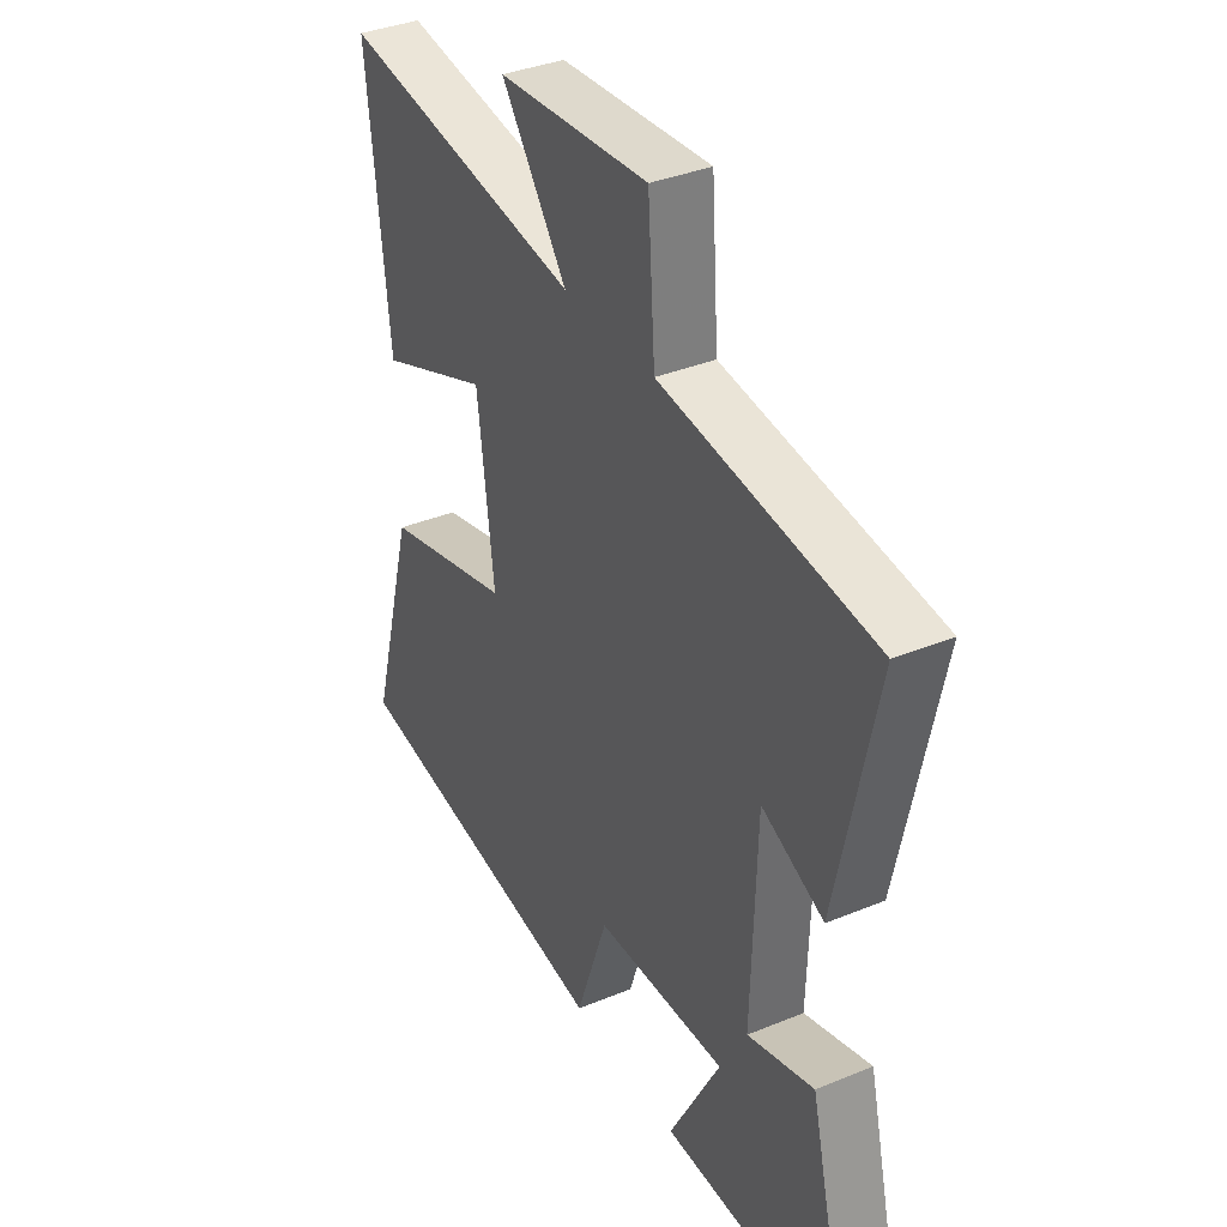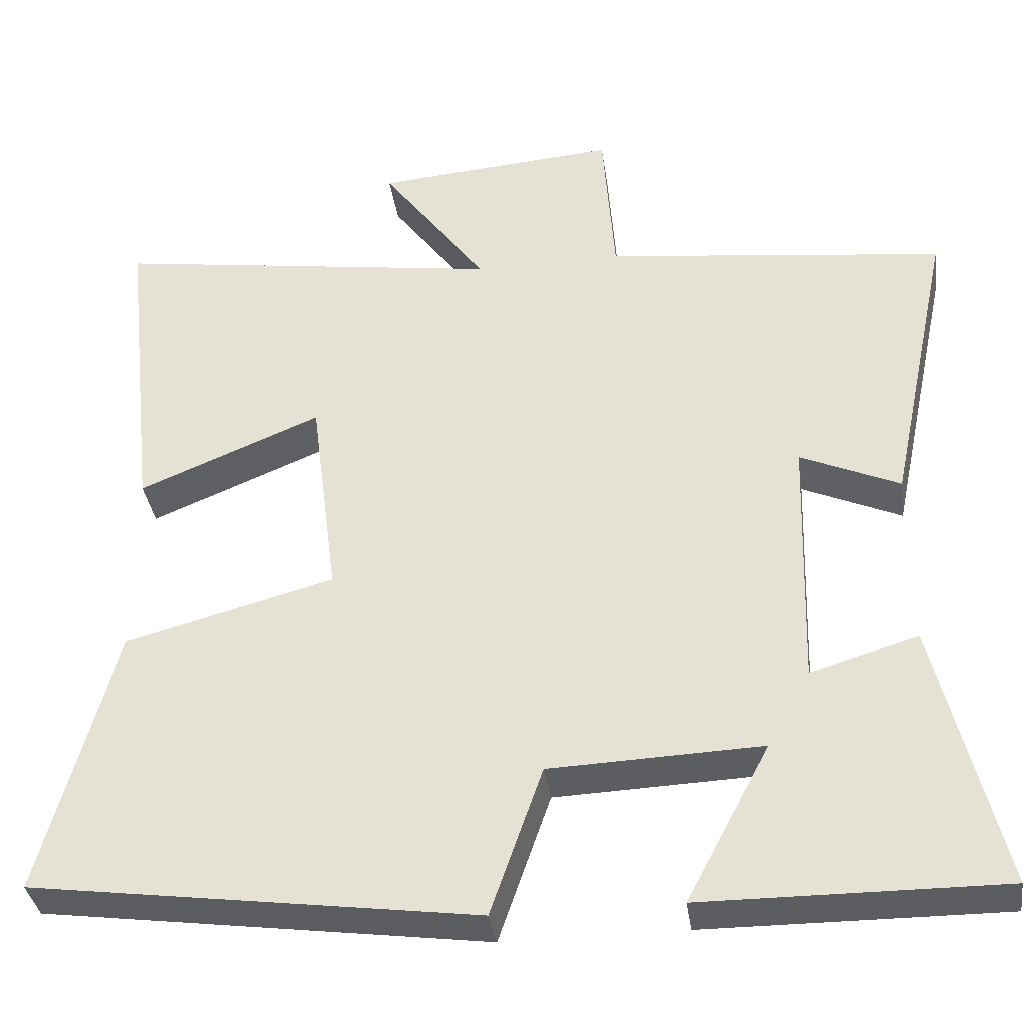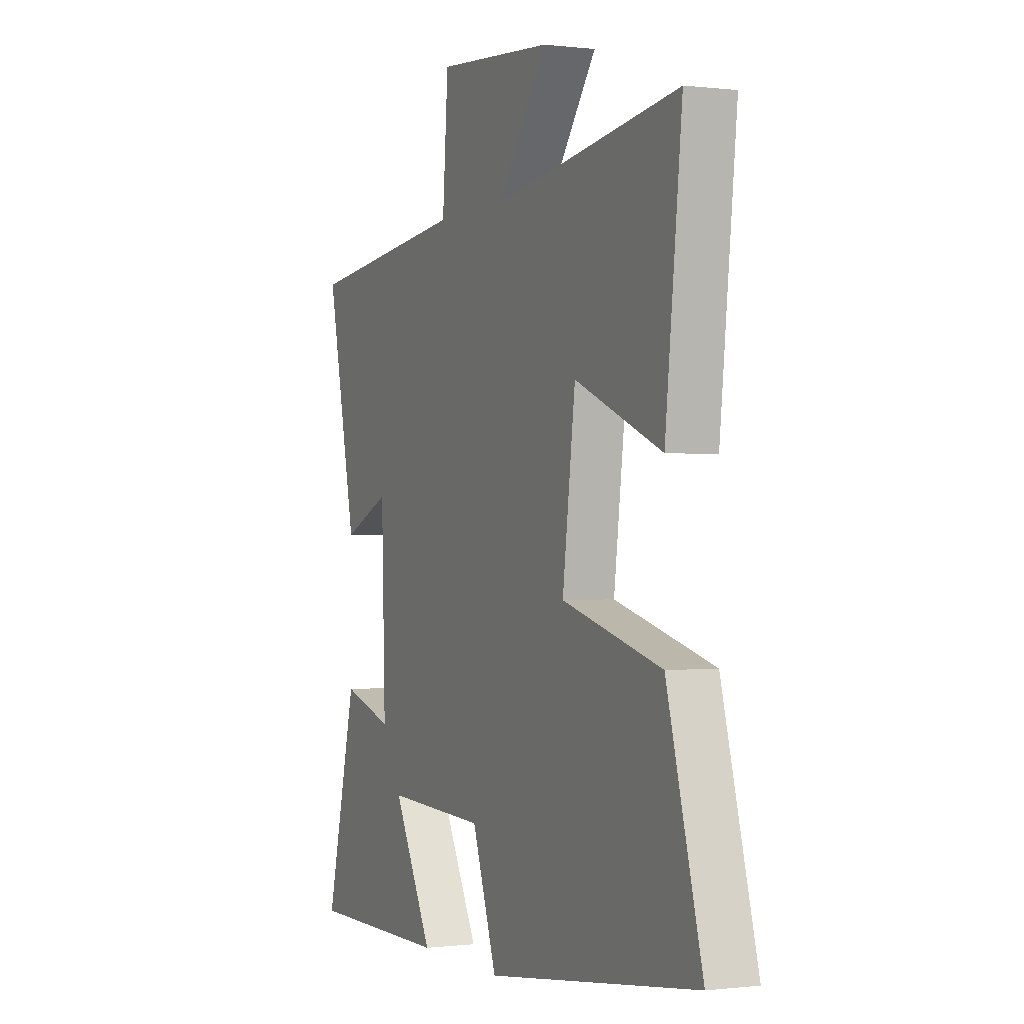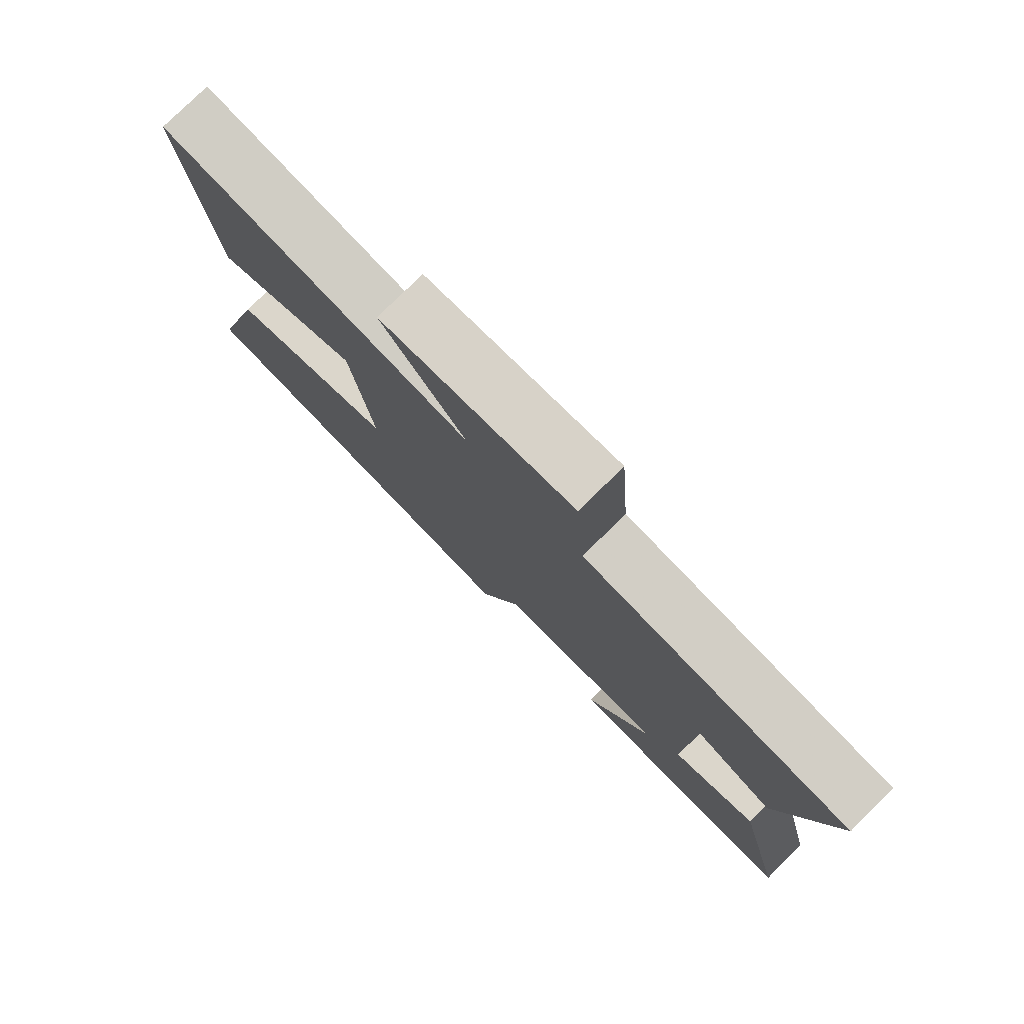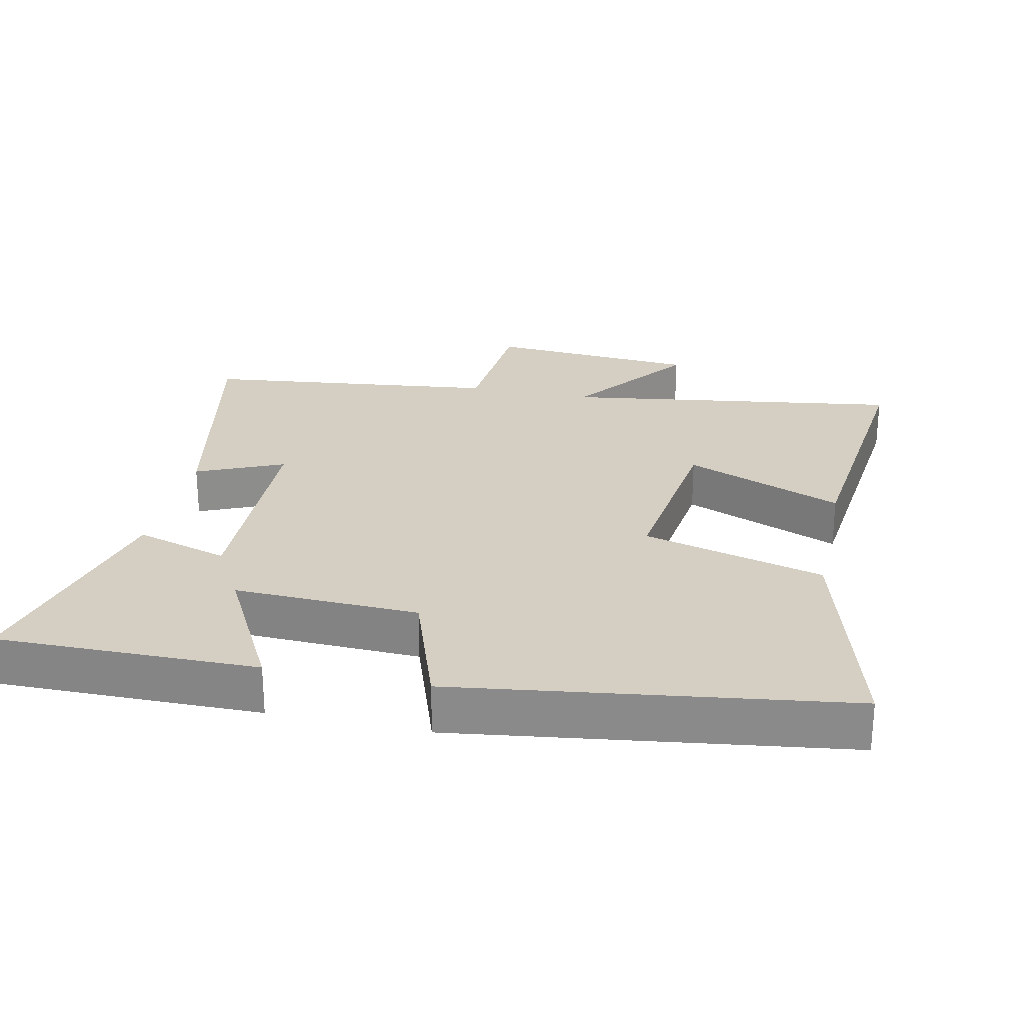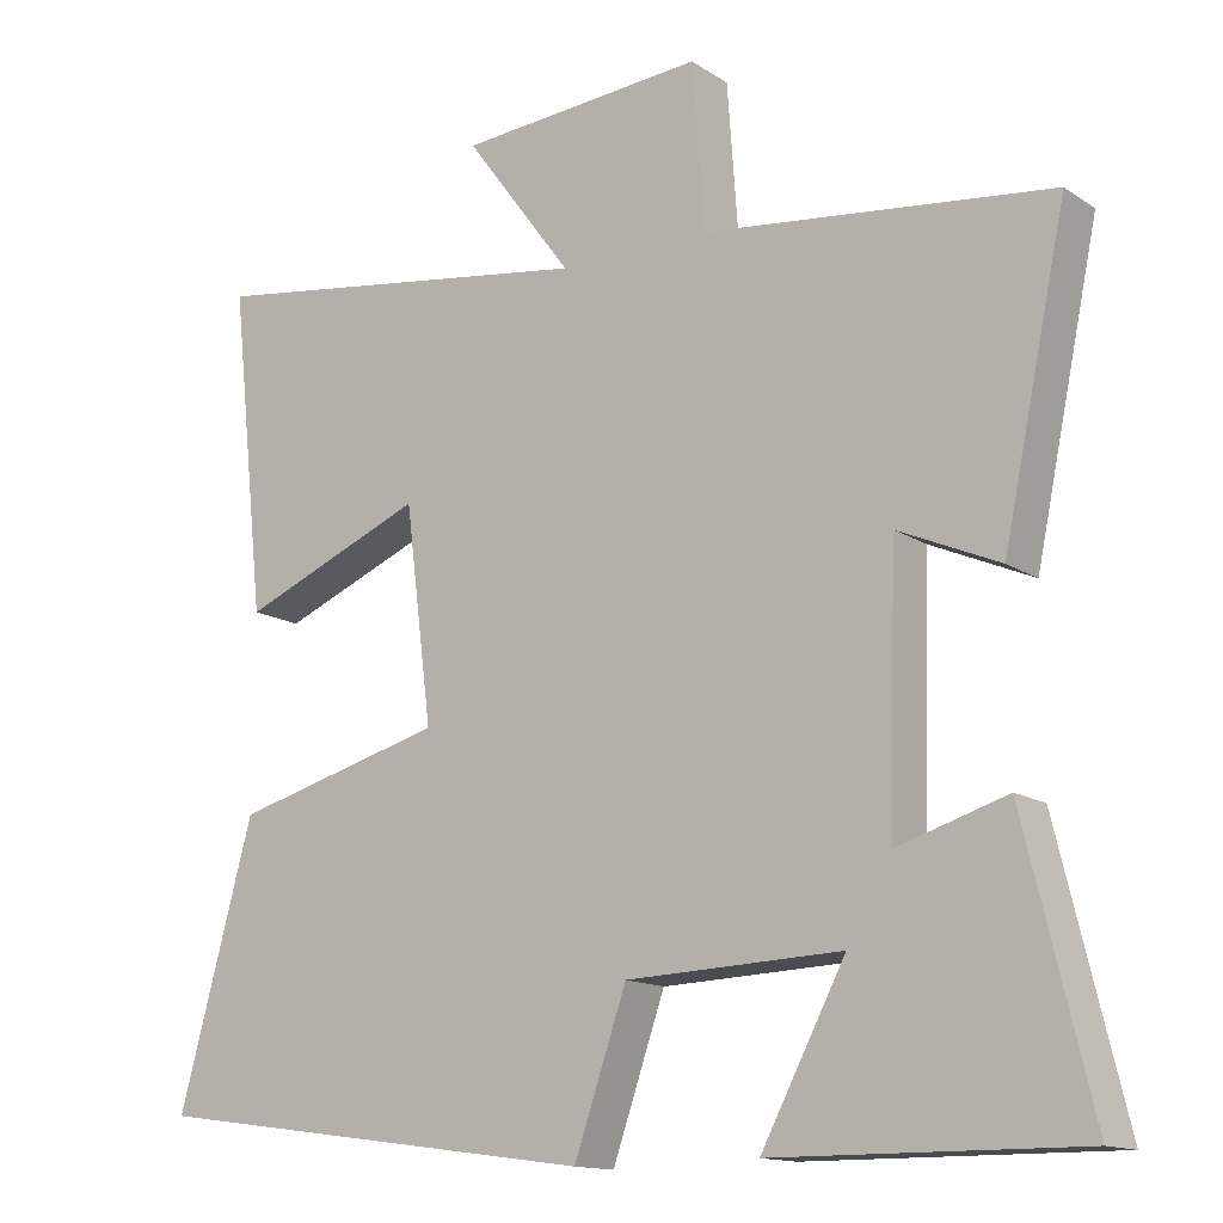
<metadata>
{"format":"obj","ext":"obj","renderer":"f3d","projection":"perspective","resolution":1024,"background":"white","views":[{"elev":36.7,"azim":62.0,"up":"+Z"},{"elev":-36.0,"azim":8.1,"up":"+Z"},{"elev":-0.2,"azim":-114.3,"up":"+Z"},{"elev":78.6,"azim":45.4,"up":"+Z"},{"elev":25.8,"azim":-167.8,"up":"+Y"},{"elev":-14.1,"azim":35.7,"up":"+Z"}]}
</metadata>
<code>
v -0.544 0.07 0.573
v -0.045 0.07 0.5
v -0.18 0.07 0.682
v 0.13 0.07 0.706
v 0.145 0.07 0.5
v 0.58 0.07 0.449
v 0.5 0.07 0.069
v 0.373 0.07 0.125
v 0.363 0.07 -0.203
v 0.5 0.07 -0.161
v 0.583 0.07 -0.503
v 0.202 0.07 -0.5
v 0.308 0.07 -0.3
v 0.038 0.07 -0.31
v -0.028 0.07 -0.5
v -0.594 0.07 -0.422
v -0.5 0.07 -0.078
v -0.234 0.07 -0.007
v -0.268 0.07 0.261
v -0.5 0.07 0.166
v -0.544 0 0.573
v -0.045 0 0.5
v -0.18 0 0.682
v 0.13 0 0.706
v 0.145 0 0.5
v 0.58 0 0.449
v 0.5 0 0.069
v 0.373 0 0.125
v 0.363 0 -0.203
v 0.5 0 -0.161
v 0.583 0 -0.503
v 0.202 0 -0.5
v 0.308 0 -0.3
v 0.038 0 -0.31
v -0.028 0 -0.5
v -0.594 0 -0.422
v -0.5 0 -0.078
v -0.234 0 -0.007
v -0.268 0 0.261
v -0.5 0 0.166
f 19 20 1 2
f 18 19 2
f 16 17 18
f 15 16 18
f 14 15 18
f 13 14 18 2
f 11 12 13
f 10 11 13
f 9 10 13
f 8 9 13 2
f 7 8 2
f 6 7 2
f 5 6 2
f 2 3 4 5
f 22 21 40 39
f 22 39 38
f 38 37 36
f 38 36 35
f 38 35 34
f 22 38 34 33
f 33 32 31
f 33 31 30
f 33 30 29
f 22 33 29 28
f 22 28 27
f 22 27 26
f 22 26 25
f 25 24 23 22
f 1 21 22 2
f 2 22 23 3
f 3 23 24 4
f 4 24 25 5
f 5 25 26 6
f 6 26 27 7
f 7 27 28 8
f 8 28 29 9
f 9 29 30 10
f 10 30 31 11
f 11 31 32 12
f 12 32 33 13
f 13 33 34 14
f 14 34 35 15
f 15 35 36 16
f 16 36 37 17
f 17 37 38 18
f 18 38 39 19
f 19 39 40 20
f 20 40 21 1

</code>
